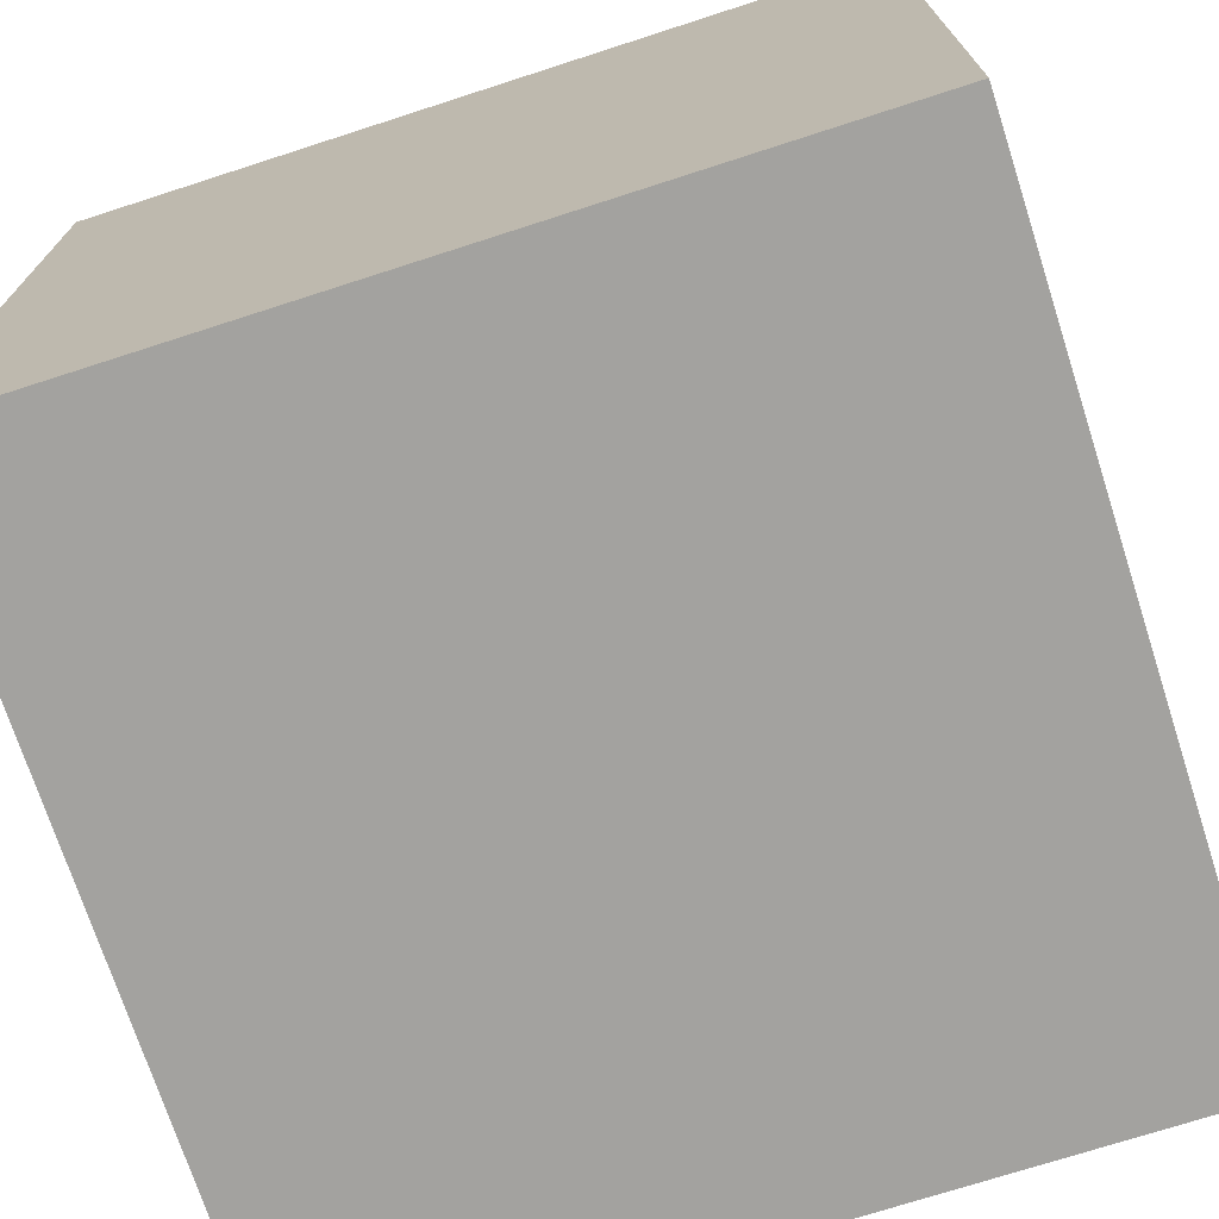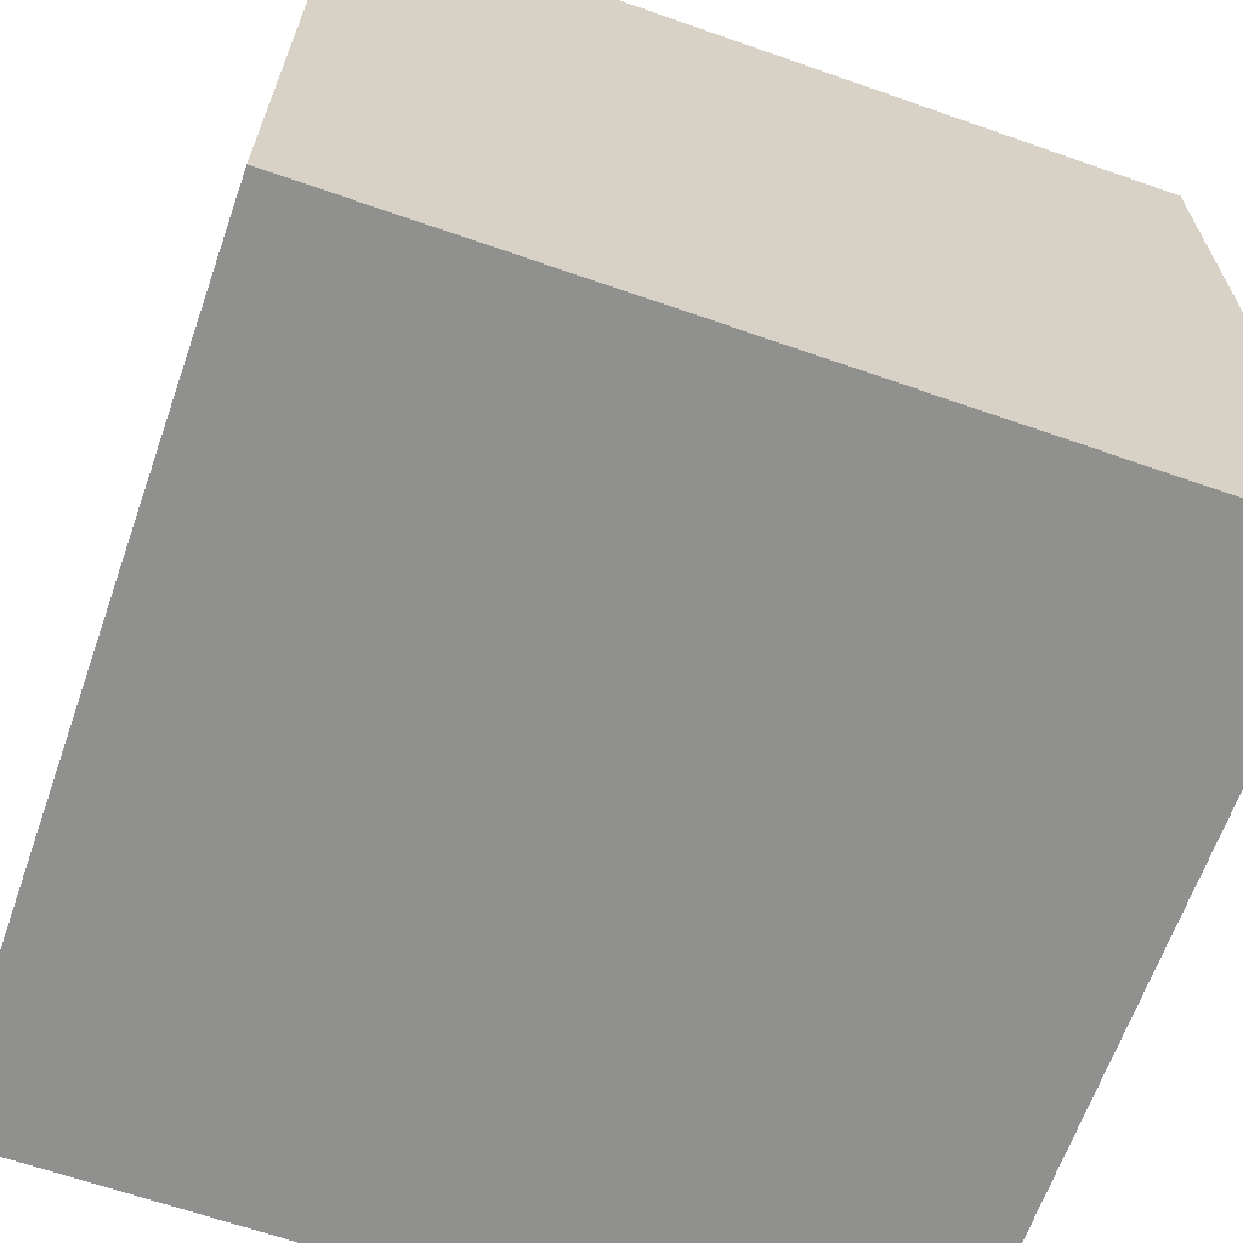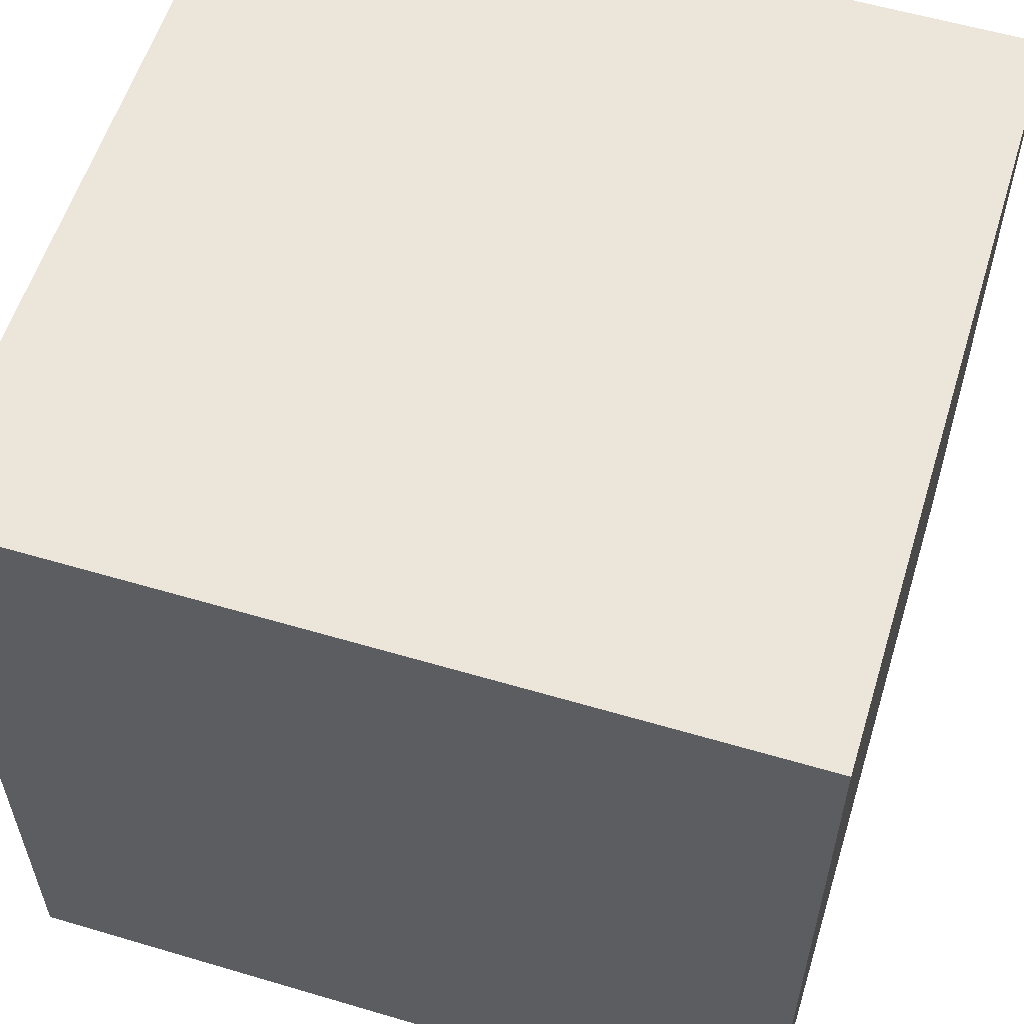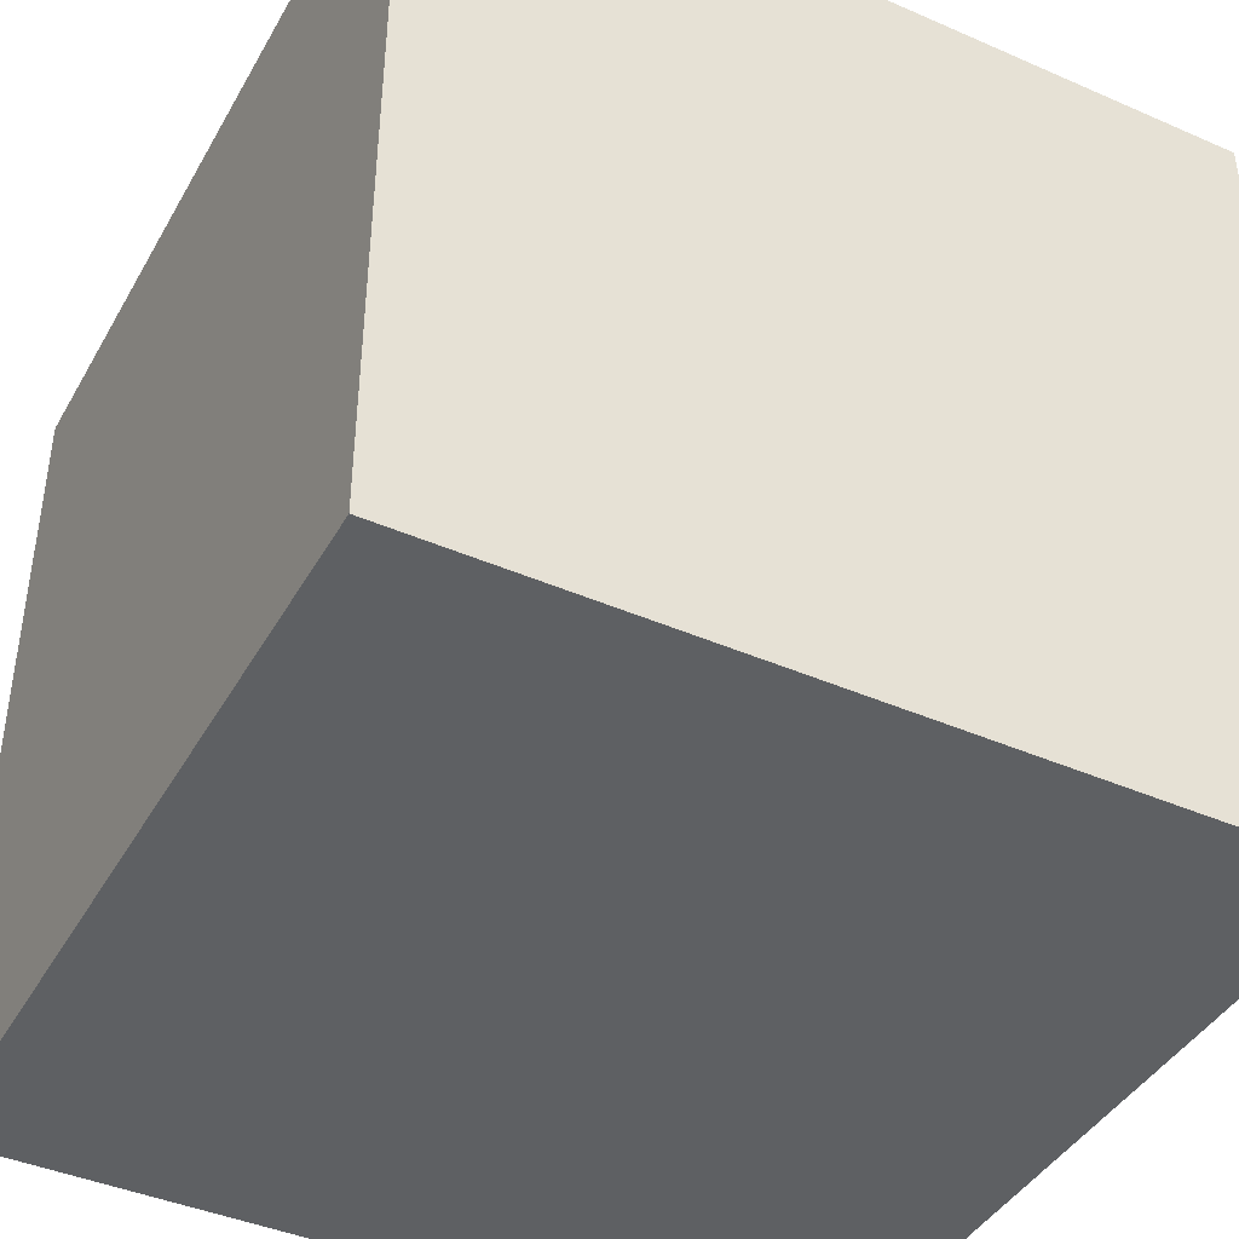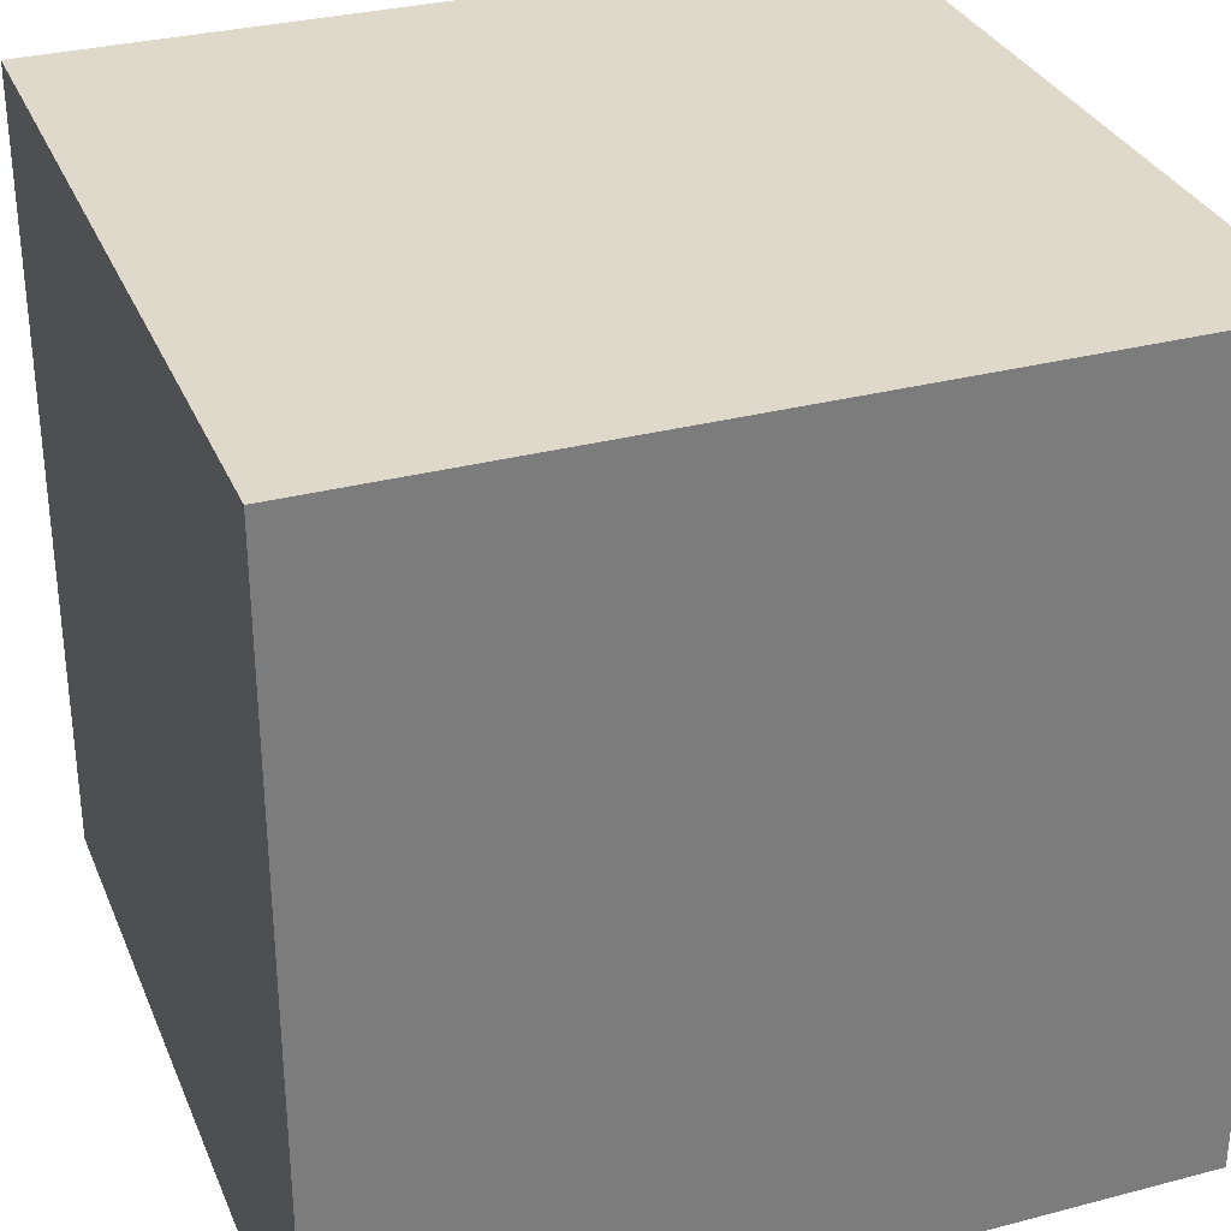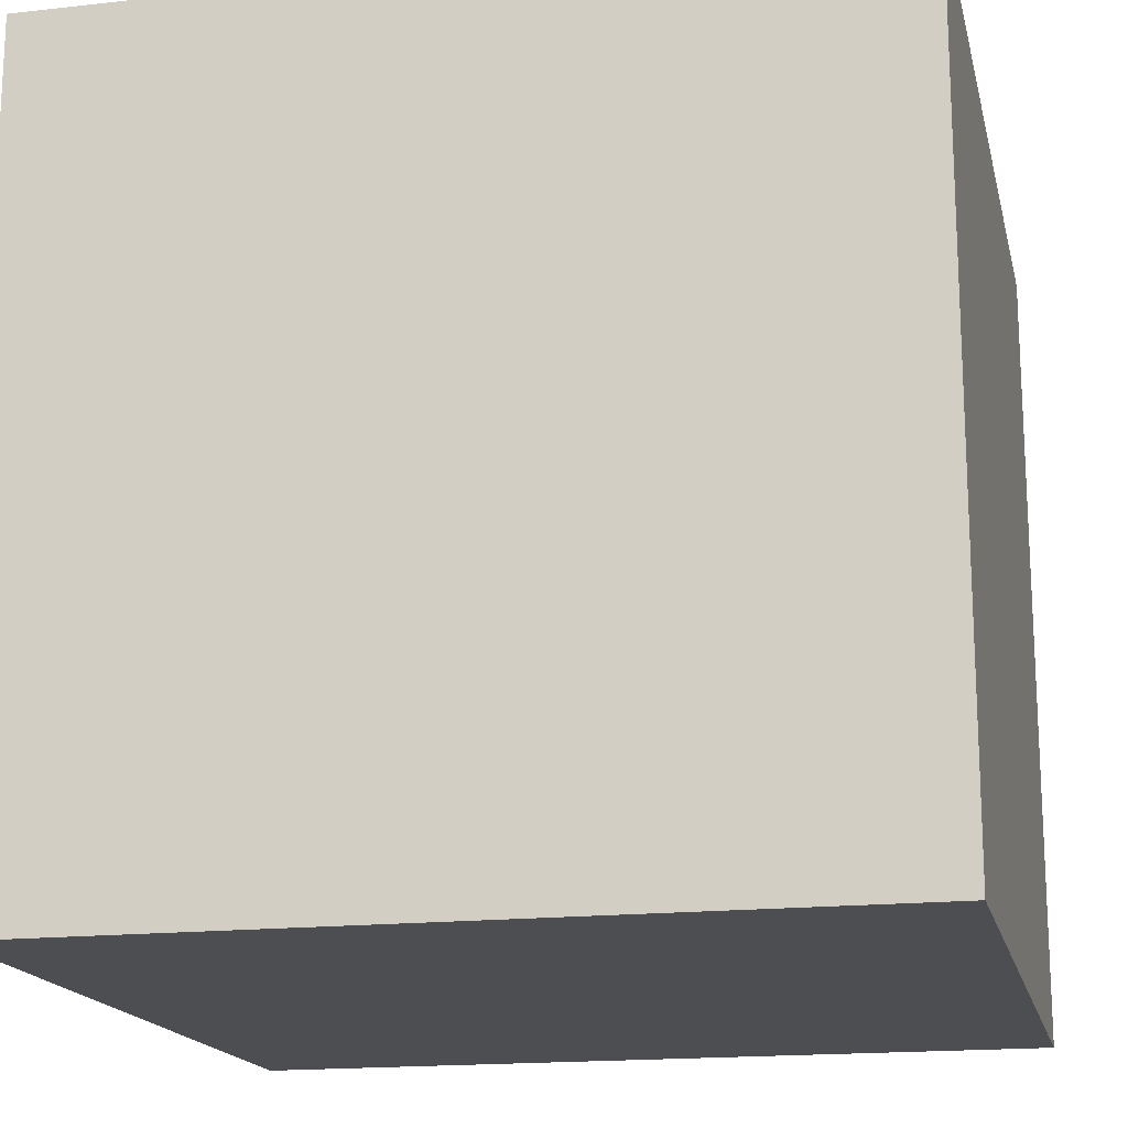
<metadata>
{"format":"obj","ext":"obj","renderer":"f3d","projection":"perspective","resolution":1024,"background":"white","views":[{"elev":-72.6,"azim":-72.1,"up":"+Y"},{"elev":-65.5,"azim":70.6,"up":"+Y"},{"elev":57.5,"azim":17.1,"up":"+Y"},{"elev":-42.2,"azim":-117.6,"up":"+Y"},{"elev":31.7,"azim":-20.3,"up":"+Z"},{"elev":-17.1,"azim":102.6,"up":"+Z"}]}
</metadata>
<code>
o Cube
v -0.03 -0.03 -0.03
v  0.03 -0.03 -0.03
v  0.03  0.03 -0.03
v -0.03  0.03 -0.03
v -0.03 -0.03  0.03
v  0.03 -0.03  0.03
v  0.03  0.03  0.03
v -0.03  0.03  0.03
f 1 2 3 4
f 5 6 7 8
f 1 5 8 4
f 2 6 7 3
f 1 2 6 5
f 4 3 7 8

</code>
